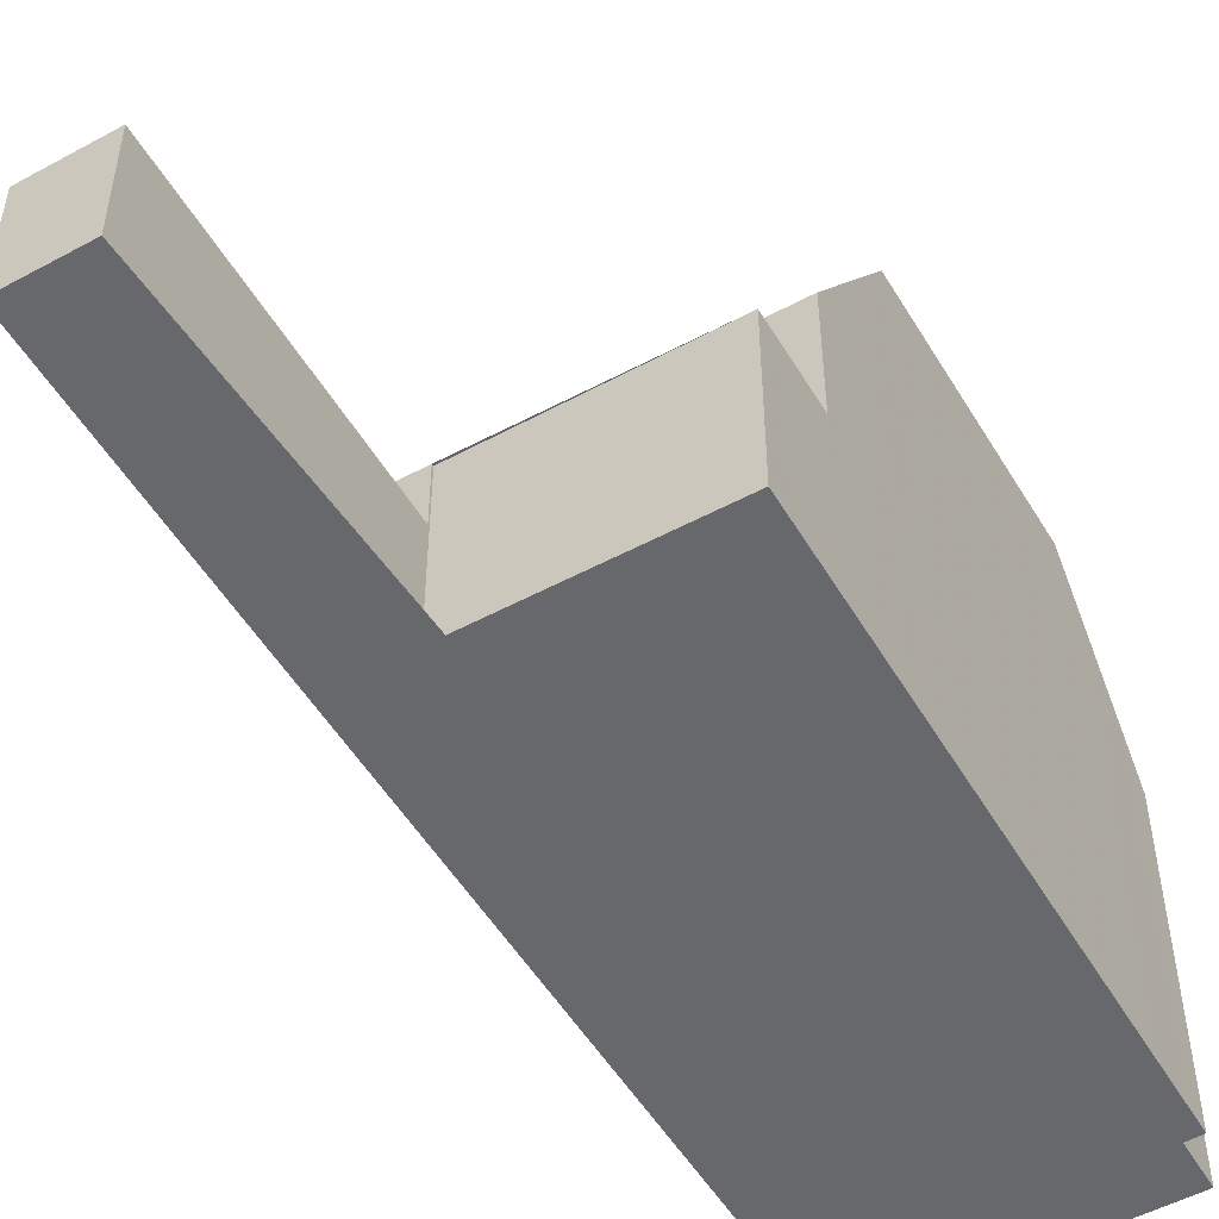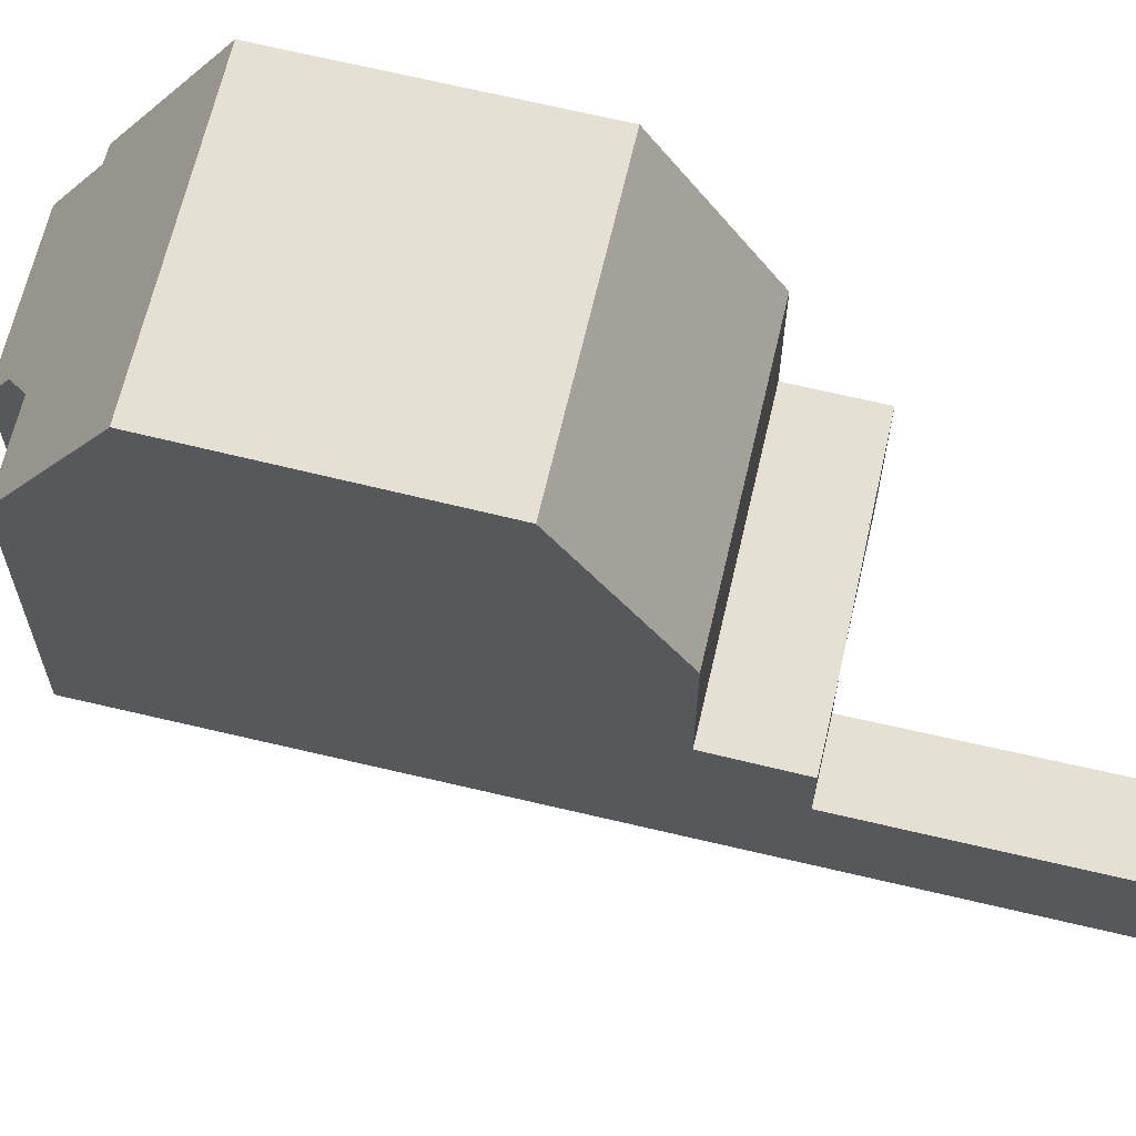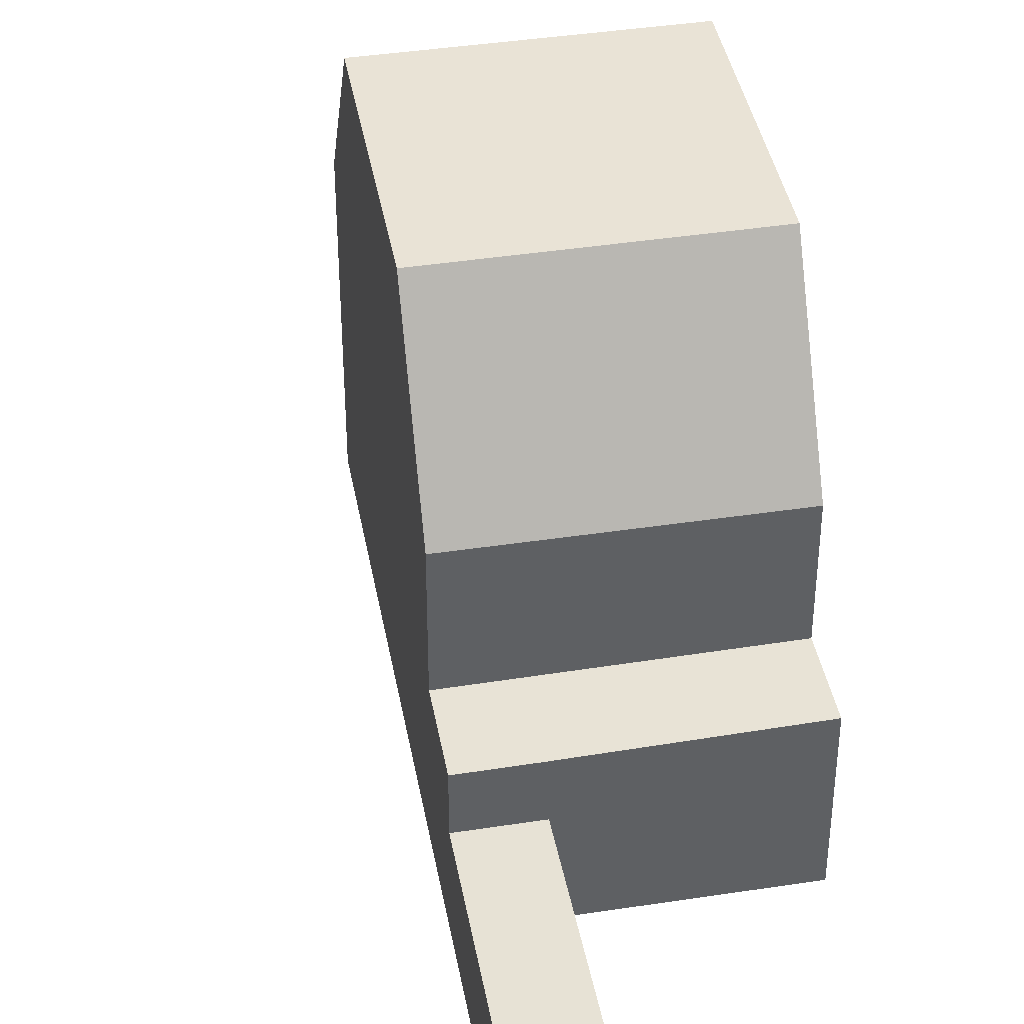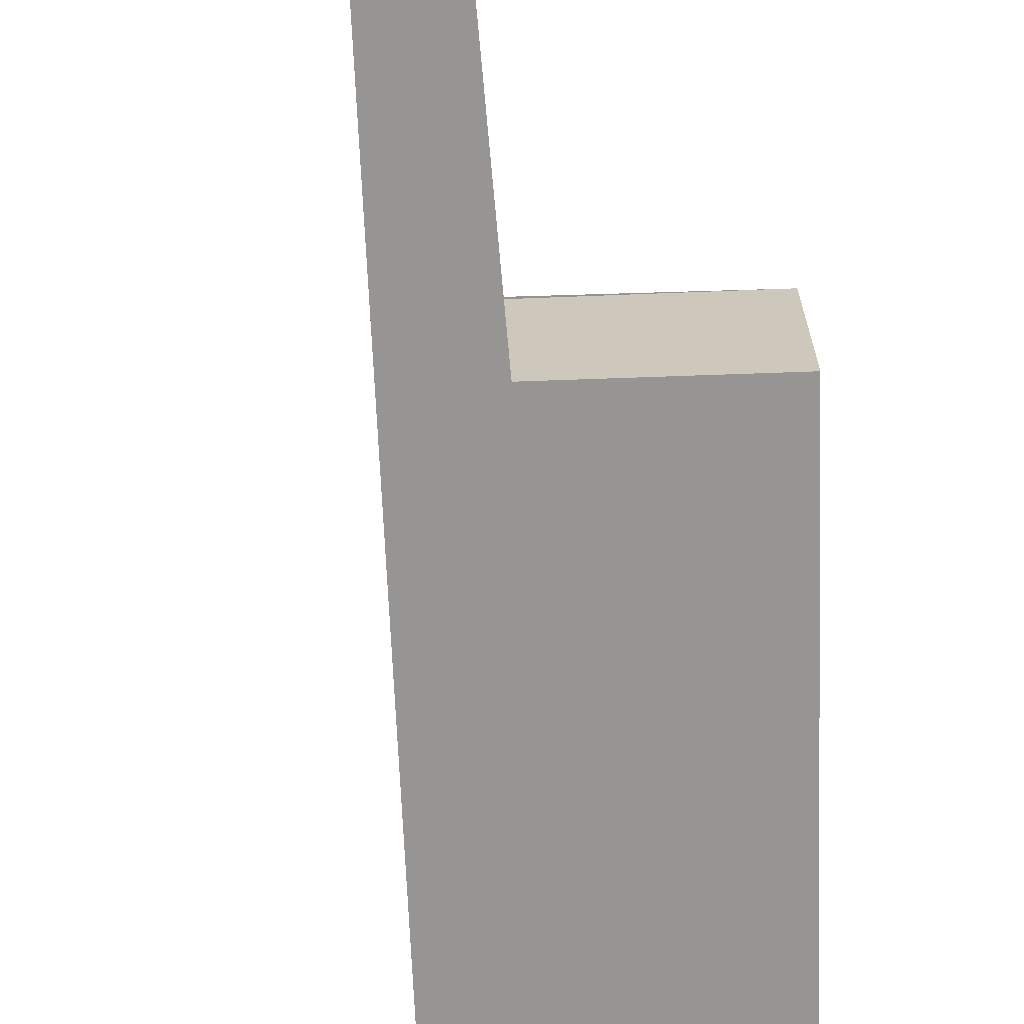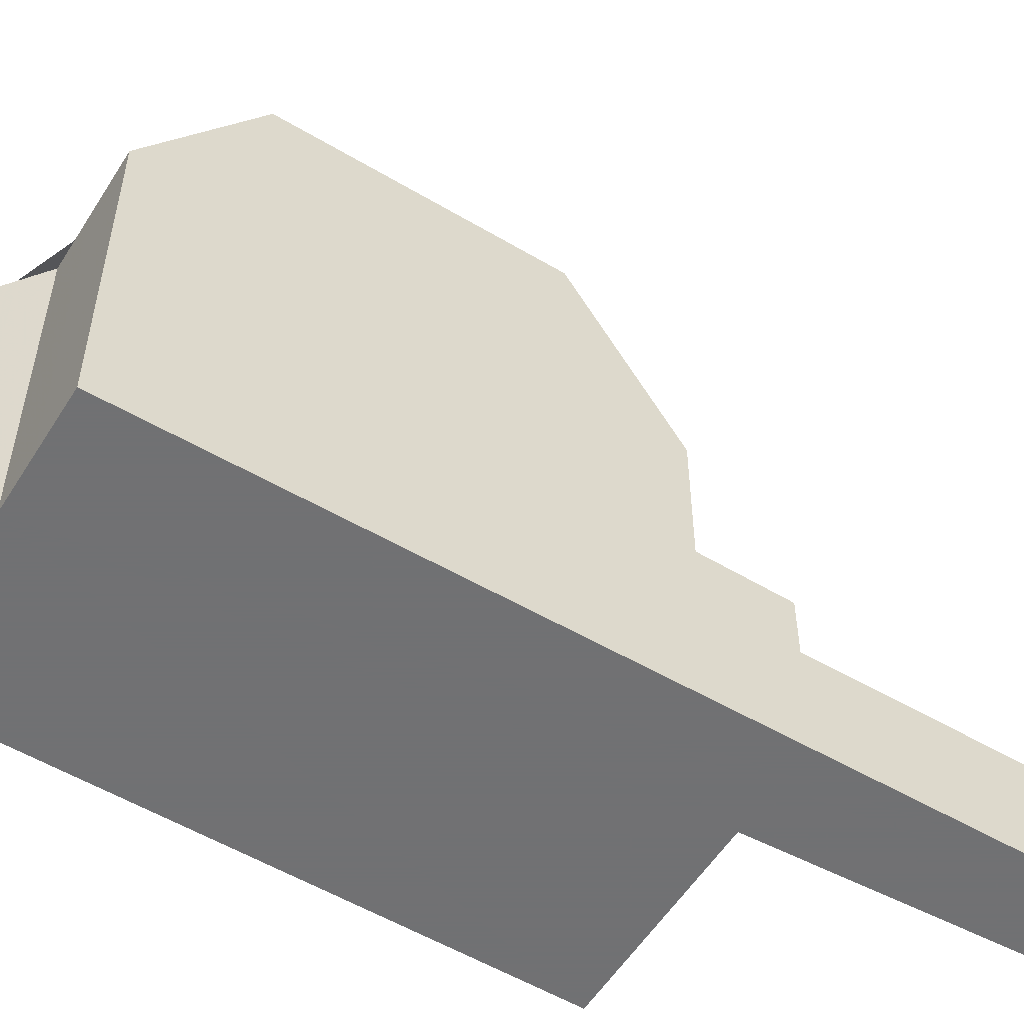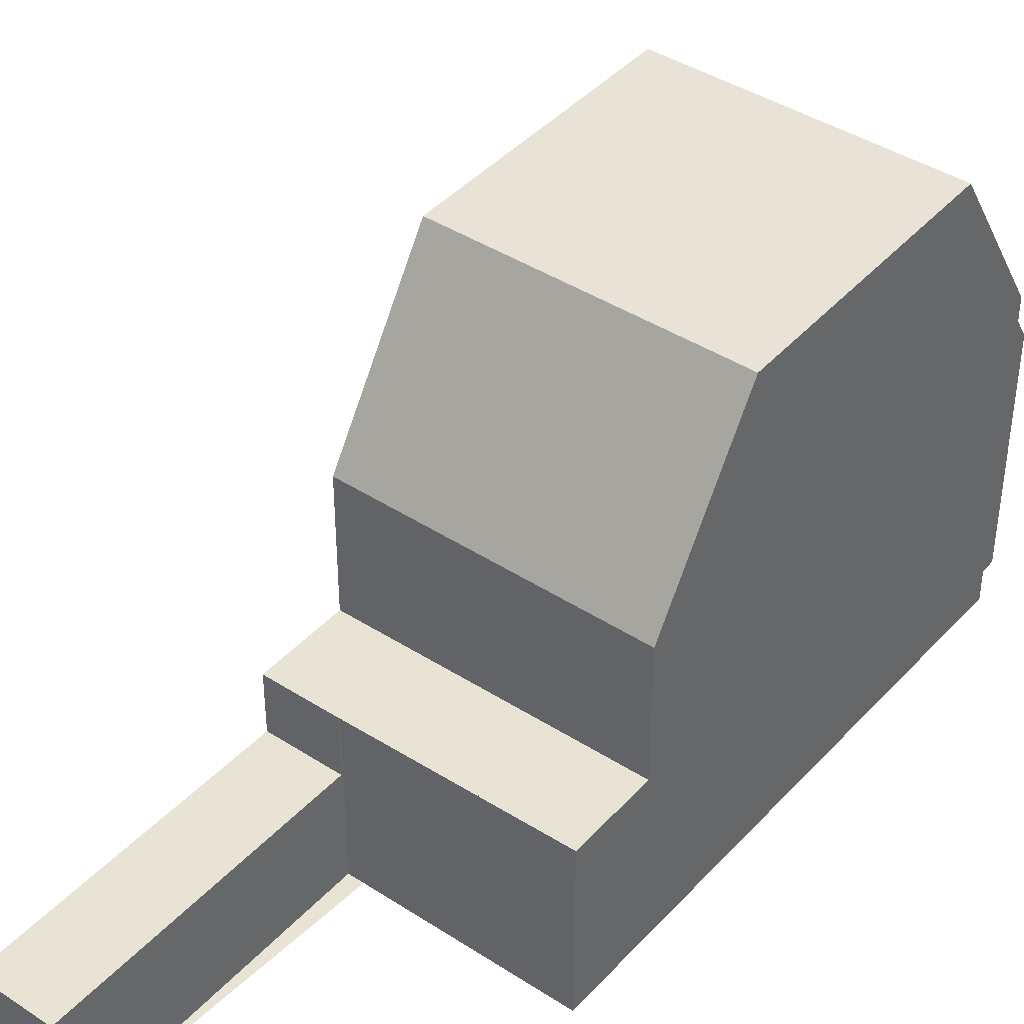
<metadata>
{"format":"obj","ext":"obj","renderer":"f3d","projection":"perspective","resolution":1024,"background":"white","views":[{"elev":-52.3,"azim":65.3,"up":"+Z"},{"elev":65.3,"azim":-41.6,"up":"+Z"},{"elev":40.6,"azim":24.7,"up":"+Z"},{"elev":-67.6,"azim":37.4,"up":"+Z"},{"elev":-55.3,"azim":-86.5,"up":"+Z"},{"elev":41.3,"azim":73.6,"up":"+Z"}]}
</metadata>
<code>
v -4.32 -443.4 3.75
v -8.156 -446.2 3.707
v -4.336 -451.6 2.409
v -5.68 -452.5 2.404
v -16.48 -437 6.9
v -14.45 -435.6 6.915
v -15.03 -434.8 5.303
v -12.27 -432.8 5.332
v -11.7 -433.6 6.897
v -11.41 -433.4 6.919
v -11.85 -443.7 10.36
v -6.74 -440 10.37
v -15.17 -438.9 10.49
v -10.09 -435.3 10.5
v -10.09 -435.3 10.5
v -6.74 -440 10.37
v -11.85 -443.7 10.36
v -10.09 -435.3 10.5
v -15.17 -438.9 10.49
v -9.47 -447.1 3.693
v -4.351 -443.4 3.751
v -7.699 -446.8 2.402
v -9.007 -447.7 2.397
v -5.386 -441.9 6.616
v -10.52 -445.6 6.625
v -8.132 -446.2 3.606
v -9.44 -447.1 3.608
v -8.315 -446.2 3.706
v -8.132 -446.2 3.706
v -9.44 -447.1 3.692
v -5.386 -441.9 3.788
v -10.52 -445.6 3.731
v -7.844 -446.9 2.402
v -7.891 -446.8 2.402
v -7.744 -446.7 2.402
v -9.058 -447.7 2.397
v -9.44 -447.1 2.396
v -8.132 -446.2 2.402
v -12.02 -433.2 6.008
v -14.78 -435.1 6.001
v -6.776 -440 10.37
v -6.776 -440 10.37
v -4.41 -443.4 3.75
v -4.379 -443.5 3.749
v -10.09 -435.3 10.5
v -5.435 -442 6.616
v -5.435 -442 3.787
v -10.49 -434.7 9.394
v -11.56 -444.1 9.542
v -6.478 -440.5 9.533
v -6.439 -440.4 9.533
v -10.52 -445.6 6.625
v -5.435 -442 6.616
v -10.52 -445.6 3.731
v -5.435 -442 3.787
v -5.386 -441.9 6.616
v -5.386 -441.9 3.788
v -11.84 -443.6 10.36
v -8.993 -447.7 2.397
v -9.044 -447.7 2.397
v -15.16 -438.9 10.49
v -11.84 -443.6 10.36
v -10.5 -445.6 6.625
v -10.5 -445.6 6.625
v -9.426 -447.1 3.692
v -10.5 -445.6 3.731
v -9.456 -447.1 3.693
v -5.666 -452.5 2.404
v -10.5 -445.6 3.731
v -9.426 -447.1 2.396
v -9.426 -447.1 3.608
v -15.16 -438.9 10.49
v -16.47 -437 6.9
v -11.55 -444.1 9.542
v -4.477 -451.7 2.409
v -14.07 -438.1 10.5
v -15.39 -436.3 6.908
v -10.72 -442.9 10.36
v -10.72 -442.9 10.36
v -14.07 -438.1 10.5
v -9.369 -444.8 6.623
v -9.369 -444.8 6.623
v -8.279 -446.3 3.705
v -9.369 -444.8 3.743
v -9.369 -444.8 3.743
v -8.279 -446.3 2.401
v -8.279 -446.3 3.606
v -10.42 -443.3 9.54
v -16.17 -437.4 7.71
v -15.09 -436.7 7.722
v -16.19 -437.5 7.71
v -11.1 -433.9 7.763
v -12.09 -433.1 5.819
v -14.85 -435 5.812
v -8.279 -446.3 3.705
v -8.132 -446.2 3.706
v -9.44 -447.1 3.692
v -9.426 -447.1 3.692
v -8.279 -446.3 2.401
v -9.426 -447.1 2.396
v -8.132 -446.2 2.402
v -9.44 -447.1 2.396
v -9.015 -446.7 3.698
v -8.983 -446.8 3.697
v -8.551 -447.4 2.399
v -8.6 -447.3 2.399
v -5.221 -452.2 2.406
v -14.72 -438.6 10.5
v -15.73 -437.1 7.715
v -8.983 -446.8 2.398
v -11.4 -443.3 10.36
v -14.72 -438.6 10.5
v -11.4 -443.3 10.36
v -10.06 -445.2 6.624
v -10.06 -445.2 6.624
v -8.983 -446.8 3.697
v -10.06 -445.2 3.736
v -10.06 -445.2 3.736
v -8.983 -446.8 2.398
v -8.983 -446.8 3.607
v -11.11 -443.8 9.541
v -16.03 -436.7 6.903
v -5.222 -452.2 2.406
v -5.44 -452.3 2.405
v -4.482 -451.7 2.409
v -4.342 -451.6 2.409
v -4.379 -443.5 3.749
v -4.32 -443.4 3.75
v -4.32 -443.4 0
v -4.379 -443.5 4.441e-16
v -8.132 -446.2 3.706
v -8.156 -446.2 3.707
v -8.156 -446.2 0
v -8.132 -446.2 0
v -4.477 -451.7 2.409
v -4.336 -451.6 2.409
v -4.336 -451.6 0
v -4.477 -451.7 0
v -9.007 -447.7 2.397
v -5.68 -452.5 2.404
v -5.68 -452.5 0
v -9.007 -447.7 0
v -16.47 -437 6.9
v -16.48 -437 6.9
v -16.48 -437 8.882e-16
v -16.47 -437 0
v -14.78 -435.1 6.001
v -14.45 -435.6 6.915
v -14.45 -435.6 0
v -14.78 -435.1 -8.882e-16
v -12.27 -432.8 5.332
v -15.03 -434.8 5.303
v -15.03 -434.8 -8.882e-16
v -12.27 -432.8 8.882e-16
v -12.09 -433.1 5.819
v -12.27 -432.8 5.332
v -12.27 -432.8 8.882e-16
v -12.09 -433.1 0
v -11.41 -433.4 6.919
v -11.7 -433.6 6.897
v -11.7 -433.6 -8.882e-16
v -11.41 -433.4 0
v -11.1 -433.9 7.763
v -11.41 -433.4 6.919
v -11.41 -433.4 0
v -11.1 -433.9 0
v -15.17 -438.9 10.49
v -11.85 -443.7 10.36
v -11.85 -443.7 0
v -15.17 -438.9 0
v -6.74 -440 10.37
v -10.09 -435.3 10.5
v -10.09 -435.3 0
v -6.74 -440 -1.776e-15
v -6.439 -440.4 9.533
v -6.74 -440 10.37
v -6.74 -440 -1.776e-15
v -6.439 -440.4 -1.776e-15
v -16.19 -437.5 7.71
v -15.17 -438.9 10.49
v -15.17 -438.9 0
v -16.19 -437.5 0
v -10.52 -445.6 3.731
v -9.47 -447.1 3.693
v -9.47 -447.1 0
v -10.52 -445.6 4.441e-16
v -4.32 -443.4 3.75
v -4.351 -443.4 3.751
v -4.351 -443.4 4.441e-16
v -4.32 -443.4 0
v -4.342 -451.6 2.409
v -7.699 -446.8 2.402
v -7.699 -446.8 0
v -4.342 -451.6 0
v -9.058 -447.7 2.397
v -9.007 -447.7 2.397
v -9.007 -447.7 0
v -9.058 -447.7 0
v -7.699 -446.8 2.402
v -7.744 -446.7 2.402
v -7.744 -446.7 0
v -7.699 -446.8 0
v -9.44 -447.1 2.396
v -9.058 -447.7 2.397
v -9.058 -447.7 0
v -9.44 -447.1 -4.441e-16
v -11.7 -433.6 6.897
v -12.02 -433.2 6.008
v -12.02 -433.2 -8.882e-16
v -11.7 -433.6 -8.882e-16
v -14.85 -435 5.812
v -14.78 -435.1 6.001
v -14.78 -435.1 -8.882e-16
v -14.85 -435 -8.882e-16
v -8.156 -446.2 3.707
v -4.379 -443.5 3.749
v -4.379 -443.5 4.441e-16
v -8.156 -446.2 0
v -10.09 -435.3 10.5
v -10.49 -434.7 9.394
v -10.49 -434.7 0
v -10.09 -435.3 0
v -11.85 -443.7 10.36
v -11.56 -444.1 9.542
v -11.56 -444.1 0
v -11.85 -443.7 0
v -5.386 -441.9 6.616
v -6.439 -440.4 9.533
v -6.439 -440.4 -1.776e-15
v -5.386 -441.9 0
v -11.56 -444.1 9.542
v -10.52 -445.6 6.625
v -10.52 -445.6 0
v -11.56 -444.1 0
v -4.351 -443.4 3.751
v -5.386 -441.9 3.788
v -5.386 -441.9 0
v -4.351 -443.4 4.441e-16
v -5.68 -452.5 2.404
v -5.666 -452.5 2.404
v -5.666 -452.5 0
v -5.68 -452.5 0
v -16.03 -436.7 6.903
v -16.47 -437 6.9
v -16.47 -437 0
v -16.03 -436.7 -8.882e-16
v -5.221 -452.2 2.406
v -4.477 -451.7 2.409
v -4.477 -451.7 0
v -5.221 -452.2 0
v -14.45 -435.6 6.915
v -15.39 -436.3 6.908
v -15.39 -436.3 0
v -14.45 -435.6 0
v -16.48 -437 6.9
v -16.19 -437.5 7.71
v -16.19 -437.5 0
v -16.48 -437 8.882e-16
v -10.49 -434.7 9.394
v -11.1 -433.9 7.763
v -11.1 -433.9 0
v -10.49 -434.7 0
v -12.02 -433.2 6.008
v -12.09 -433.1 5.819
v -12.09 -433.1 0
v -12.02 -433.2 -8.882e-16
v -15.03 -434.8 5.303
v -14.85 -435 5.812
v -14.85 -435 -8.882e-16
v -15.03 -434.8 -8.882e-16
v -9.47 -447.1 3.693
v -9.44 -447.1 3.692
v -9.44 -447.1 0
v -9.47 -447.1 0
v -7.744 -446.7 2.402
v -8.132 -446.2 2.402
v -8.132 -446.2 0
v -7.744 -446.7 0
v -5.44 -452.3 2.405
v -5.221 -452.2 2.406
v -5.221 -452.2 0
v -5.44 -452.3 0
v -15.39 -436.3 6.908
v -16.03 -436.7 6.903
v -16.03 -436.7 -8.882e-16
v -15.39 -436.3 0
v -5.666 -452.5 2.404
v -5.44 -452.3 2.405
v -5.44 -452.3 0
v -5.666 -452.5 0
v -4.336 -451.6 2.409
v -4.342 -451.6 2.409
v -4.342 -451.6 0
v -4.336 -451.6 0
v -16.48 -437 0
v -14.45 -435.6 0
v -15.03 -434.8 0
v -12.27 -432.8 0
v -11.7 -433.6 0
v -11.41 -433.4 0
v -4.32 -443.4 0
v -8.156 -446.2 0
v -4.336 -451.6 0
v -5.68 -452.5 0
f 106 34 33 105
f 94 7 8 93
f 62 11 13 61
f 67 20 54 66
f 123 105 33 125
f 69 32 25 64
f 71 27 30 65
f 35 22 33 34
f 70 37 27 71
f 48 18 45
f 43 21 1 44
f 15 14 12 41
f 57 21 43 55
f 46 24 31 47
f 109 90 76 108
f 74 49 17 58
f 50 42 16 51
f 63 52 49 74
f 53 50 51 56
f 59 23 36 60
f 80 15 41 79
f 84 55 43 28
f 68 4 23 59
f 82 46 47 85
f 83 29 26 87
f 87 26 38 86
f 89 72 19 91
f 78 42 50 88
f 88 50 53 81
f 125 33 22 126
f 92 48 45 76 90
f 113 62 61 112
f 103 67 66 117
f 118 69 64 115
f 120 71 65 116
f 119 70 71 120
f 121 74 58 111
f 114 63 74 121
f 122 77 90 109
f 91 5 73 89
f 90 77 6 40 39 9 10 92
f 93 39 40 94
f 95 28 43 44 2 96
f 97 20 67 98
f 110 99 34 106
f 101 35 34 99
f 104 98 67 103
f 100 60 36 102
f 103 28 95 104
f 105 59 60 106
f 124 68 59 105 123
f 108 72 89 109
f 112 80 79 113
f 117 84 28 103
f 115 82 85 118
f 116 83 87 120
f 120 87 86 119
f 111 78 88 121
f 121 88 81 114
f 109 89 73 122
f 106 60 100 110
f 123 107 124
f 125 75 107 123
f 126 3 75 125
f 128 129 130 127
f 132 133 134 131
f 136 137 138 135
f 140 141 142 139
f 144 145 146 143
f 148 149 150 147
f 152 153 154 151
f 156 157 158 155
f 160 161 162 159
f 164 165 166 163
f 168 169 170 167
f 172 173 174 171
f 176 177 178 175
f 180 181 182 179
f 184 185 186 183
f 188 189 190 187
f 192 193 194 191
f 196 197 198 195
f 200 201 202 199
f 204 205 206 203
f 208 209 210 207
f 212 213 214 211
f 216 217 218 215
f 220 221 222 219
f 224 225 226 223
f 228 229 230 227
f 232 233 234 231
f 236 237 238 235
f 240 241 242 239
f 244 245 246 243
f 248 249 250 247
f 252 253 254 251
f 256 257 258 255
f 260 261 262 259
f 264 265 266 263
f 268 269 270 267
f 272 273 274 271
f 276 277 278 275
f 280 281 282 279
f 284 285 286 283
f 288 289 290 287
f 292 293 294 291
f 296 297 298 299 300 301 302 303 304 295

</code>
